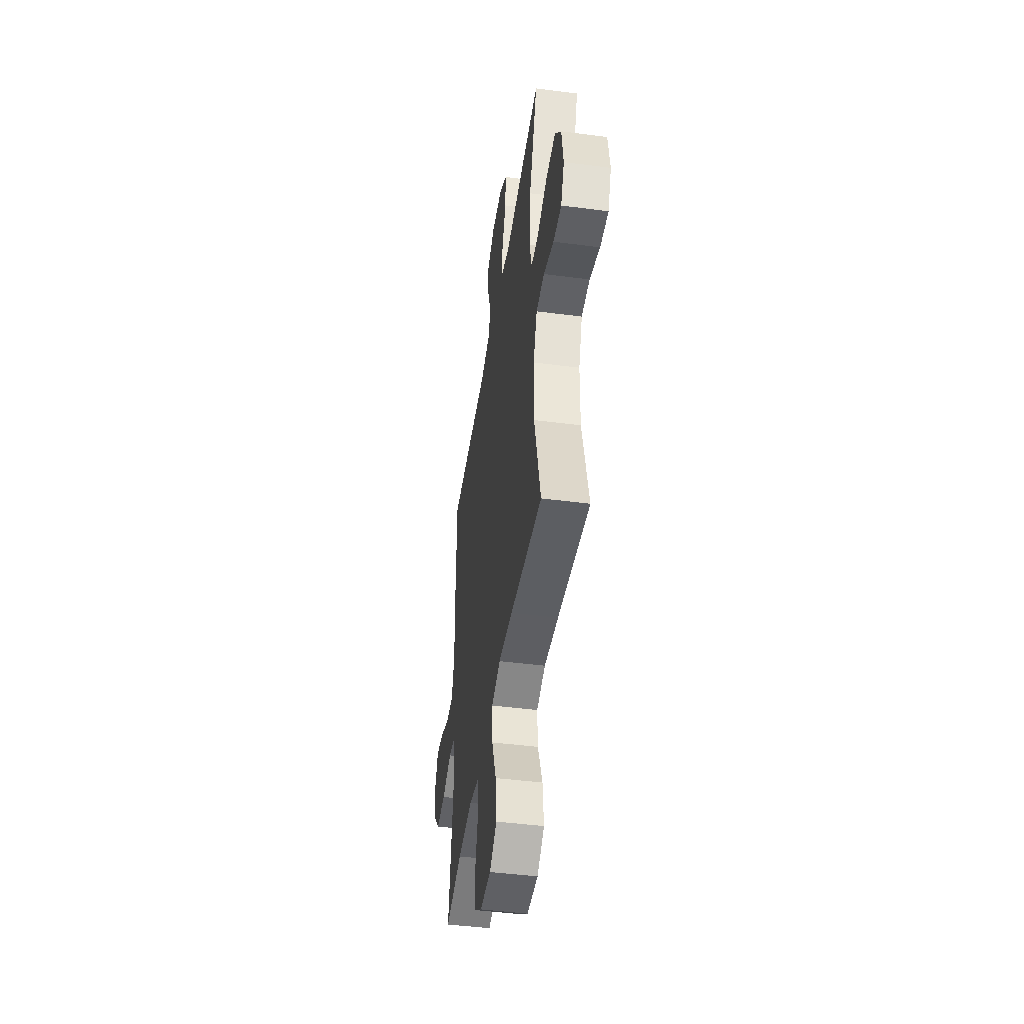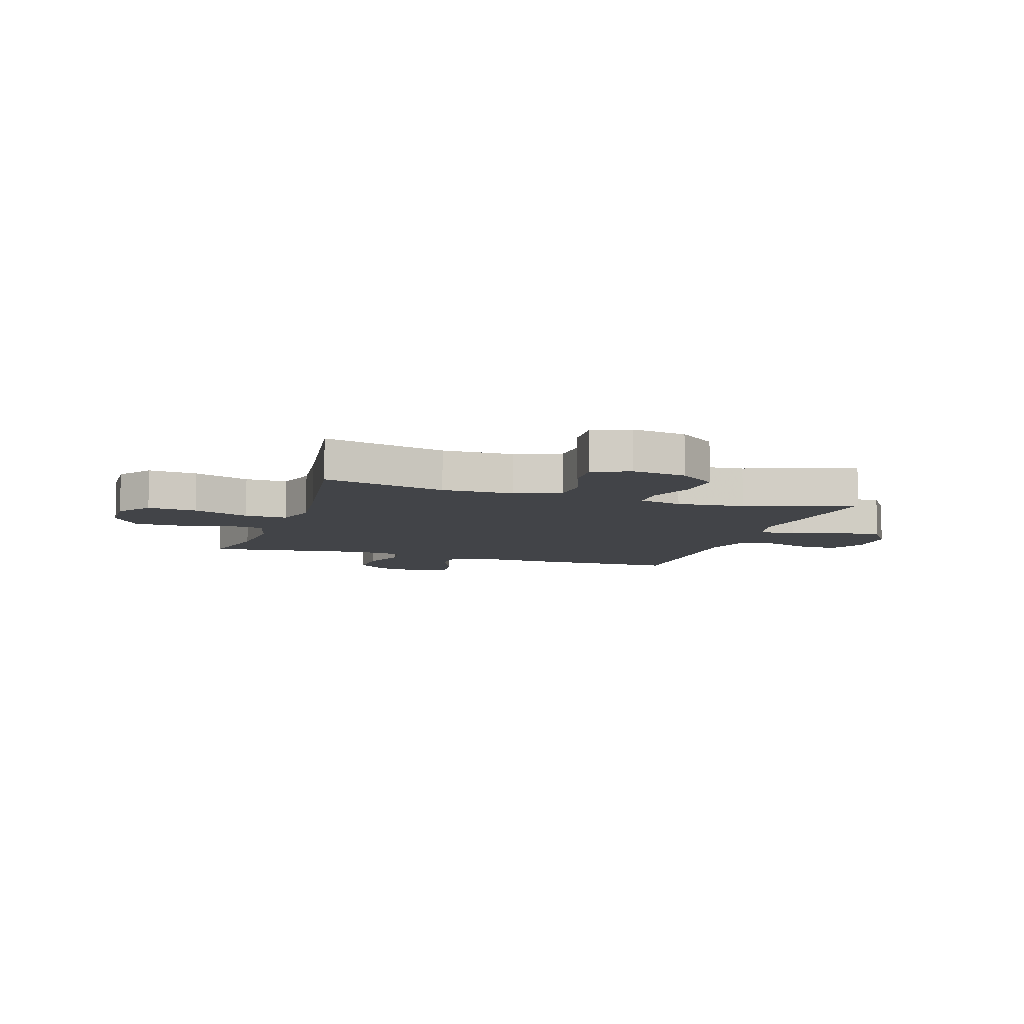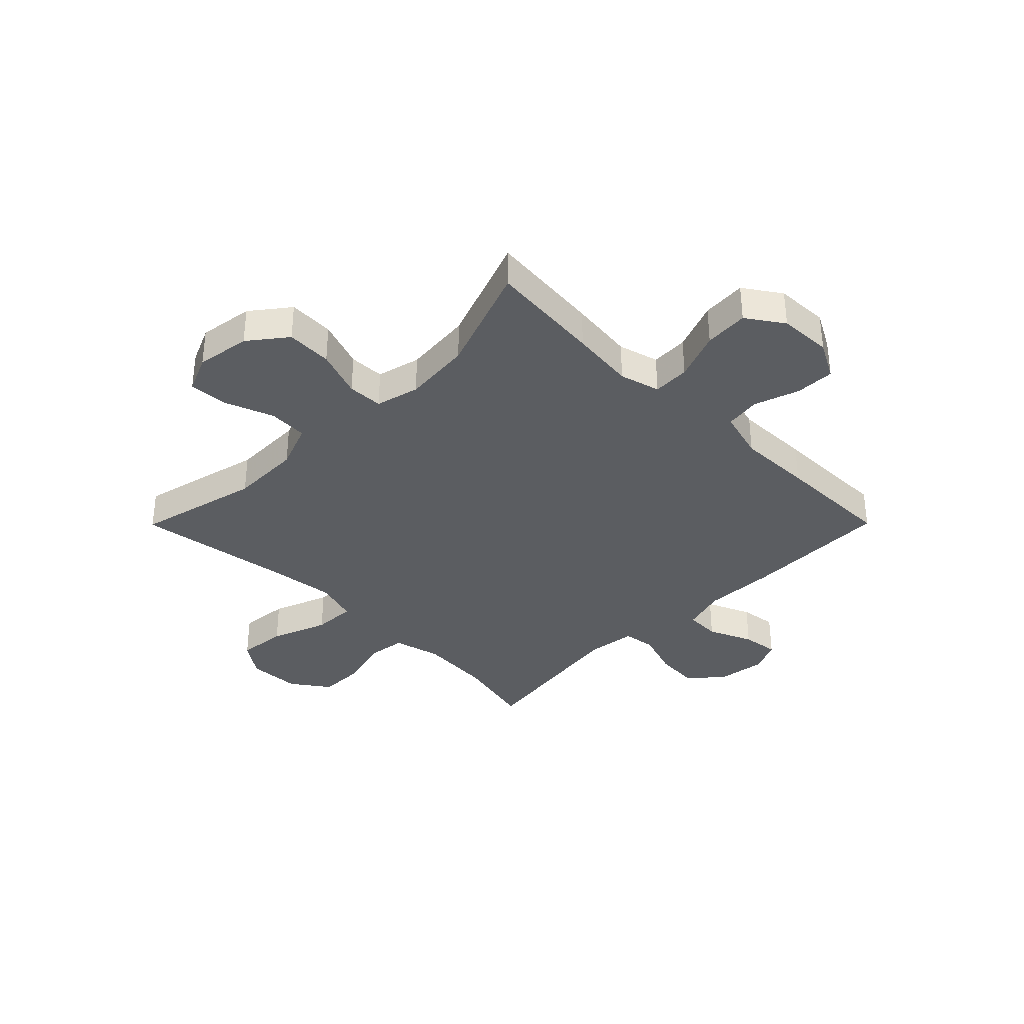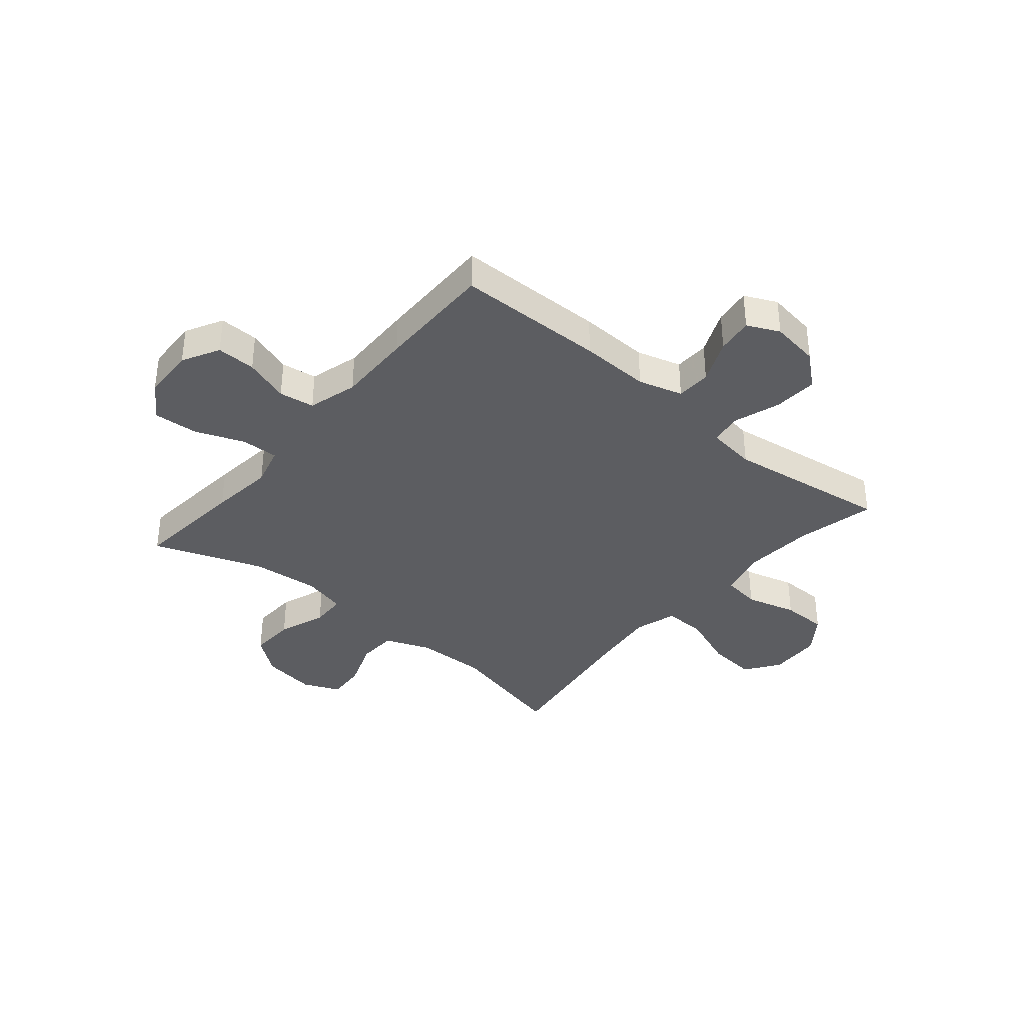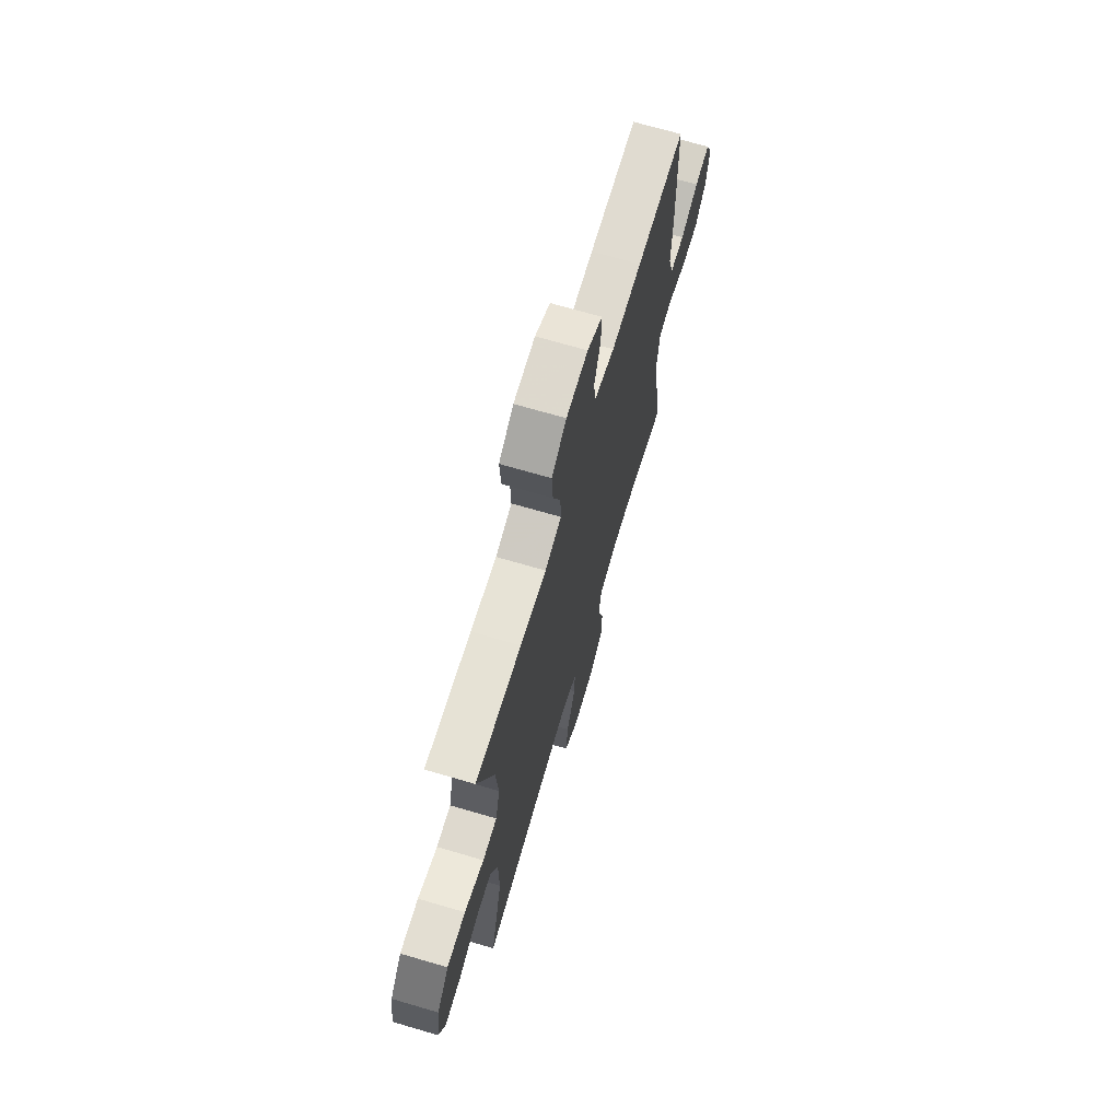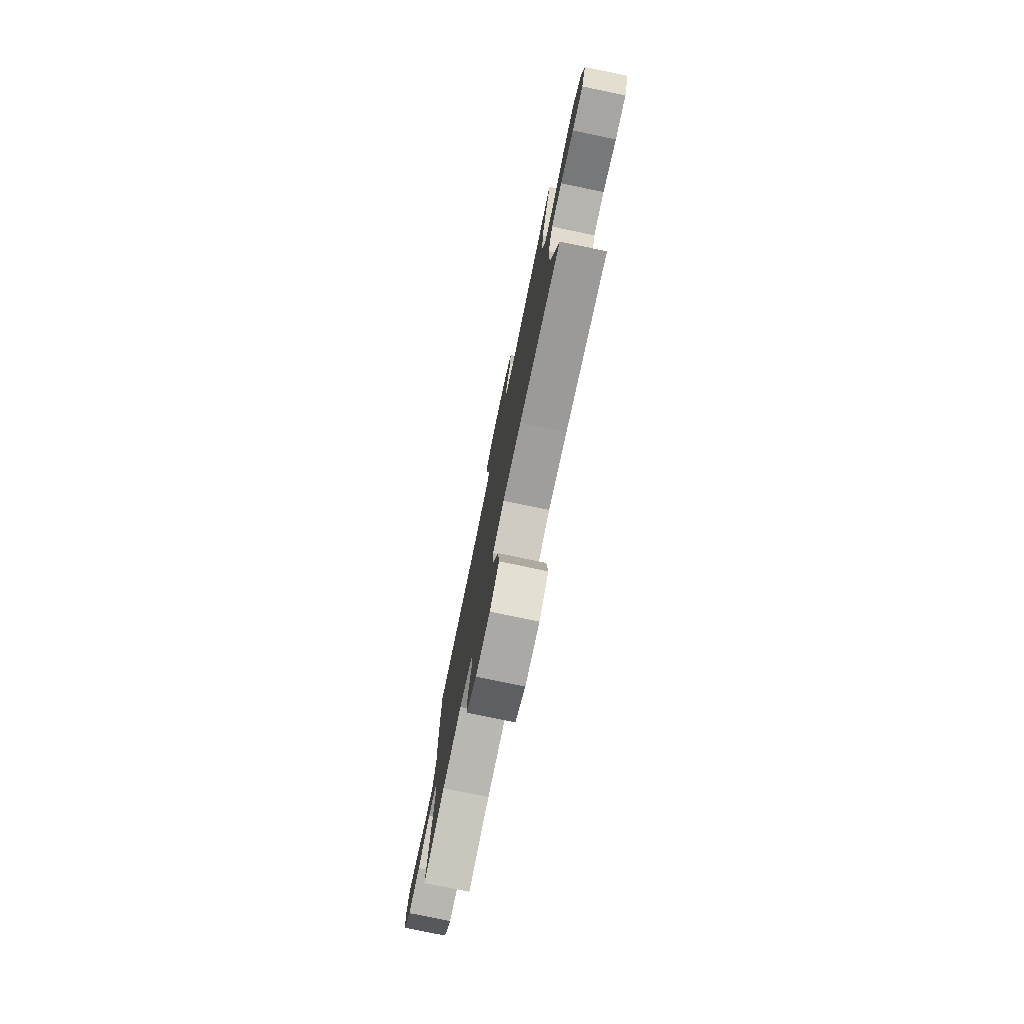
<metadata>
{"format":"obj","ext":"obj","renderer":"f3d","projection":"perspective","resolution":1024,"background":"white","views":[{"elev":-45.9,"azim":-98.5,"up":"+Z"},{"elev":-8.1,"azim":-107.9,"up":"+Y"},{"elev":-35.8,"azim":-44.8,"up":"+Y"},{"elev":-36.5,"azim":50.0,"up":"+Y"},{"elev":69.6,"azim":-73.6,"up":"+Z"},{"elev":-78.0,"azim":-101.7,"up":"+Z"}]}
</metadata>
<code>
v 0.5 0.07 0.5
v 0.503 0.07 0.231
v 0.498 0.07 0.105
v 0.521 0.07 0.025
v 0.584 0.07 0.023
v 0.664 0.07 0.058
v 0.73 0.07 0.067
v 0.757 0.07 0.009
v 0.744 0.07 -0.079
v 0.693 0.07 -0.139
v 0.613 0.07 -0.134
v 0.529 0.07 -0.106
v 0.471 0.07 -0.115
v 0.459 0.07 -0.204
v 0.5 0.07 -0.5
v 0.356 0.07 -0.468
v 0.227 0.07 -0.459
v 0.141 0.07 -0.481
v 0.131 0.07 -0.55
v 0.156 0.07 -0.642
v 0.155 0.07 -0.725
v 0.087 0.07 -0.774
v -0.009 0.07 -0.778
v -0.071 0.07 -0.734
v -0.062 0.07 -0.645
v -0.023 0.07 -0.543
v -0.02 0.07 -0.466
v -0.097 0.07 -0.443
v -0.221 0.07 -0.458
v -0.5 0.07 -0.5
v -0.446 0.07 -0.277
v -0.448 0.07 -0.149
v -0.48 0.07 -0.066
v -0.551 0.07 -0.063
v -0.639 0.07 -0.096
v -0.71 0.07 -0.101
v -0.739 0.07 -0.034
v -0.724 0.07 0.064
v -0.671 0.07 0.132
v -0.588 0.07 0.129
v -0.501 0.07 0.098
v -0.437 0.07 0.1
v -0.417 0.07 0.179
v -0.428 0.07 0.302
v -0.5 0.07 0.5
v -0.295 0.07 0.481
v -0.179 0.07 0.468
v -0.106 0.07 0.488
v -0.108 0.07 0.555
v -0.142 0.07 0.644
v -0.147 0.07 0.724
v -0.081 0.07 0.769
v 0.015 0.07 0.773
v 0.082 0.07 0.737
v 0.08 0.07 0.666
v 0.052 0.07 0.584
v 0.061 0.07 0.52
v 0.151 0.07 0.495
v 0.286 0.07 0.498
v 0.5 0 0.5
v 0.503 0 0.231
v 0.498 0 0.105
v 0.521 0 0.025
v 0.584 0 0.023
v 0.664 0 0.058
v 0.73 0 0.067
v 0.757 0 0.009
v 0.744 0 -0.079
v 0.693 0 -0.139
v 0.613 0 -0.134
v 0.529 0 -0.106
v 0.471 0 -0.115
v 0.459 0 -0.204
v 0.5 0 -0.5
v 0.356 0 -0.468
v 0.227 0 -0.459
v 0.141 0 -0.481
v 0.131 0 -0.55
v 0.156 0 -0.642
v 0.155 0 -0.725
v 0.087 0 -0.774
v -0.009 0 -0.778
v -0.071 0 -0.734
v -0.062 0 -0.645
v -0.023 0 -0.543
v -0.02 0 -0.466
v -0.097 0 -0.443
v -0.221 0 -0.458
v -0.5 0 -0.5
v -0.446 0 -0.277
v -0.448 0 -0.149
v -0.48 0 -0.066
v -0.551 0 -0.063
v -0.639 0 -0.096
v -0.71 0 -0.101
v -0.739 0 -0.034
v -0.724 0 0.064
v -0.671 0 0.132
v -0.588 0 0.129
v -0.501 0 0.098
v -0.437 0 0.1
v -0.417 0 0.179
v -0.428 0 0.302
v -0.5 0 0.5
v -0.295 0 0.481
v -0.179 0 0.468
v -0.106 0 0.488
v -0.108 0 0.555
v -0.142 0 0.644
v -0.147 0 0.724
v -0.081 0 0.769
v 0.015 0 0.773
v 0.082 0 0.737
v 0.08 0 0.666
v 0.052 0 0.584
v 0.061 0 0.52
v 0.151 0 0.495
v 0.286 0 0.498
f 58 59 1 2
f 57 58 2 3
f 53 54 55 56
f 53 56 57
f 52 53 57
f 49 50 51 52
f 48 49 52 57
f 47 48 57 3
f 44 45 46 47
f 43 44 47 3
f 38 39 40 41
f 38 41 42
f 37 38 42
f 34 35 36 37
f 33 34 37 42
f 32 33 42
f 31 32 42 43
f 29 30 31
f 28 29 31 43
f 23 24 25 26
f 23 26 27
f 22 23 27
f 19 20 21 22
f 18 19 22 27
f 17 18 27 28
f 14 15 16
f 13 14 16 17
f 9 10 11 12
f 7 8 9 12
f 5 6 7 12
f 4 5 12 13
f 13 17 28 43
f 3 4 13 43
f 61 60 118 117
f 62 61 117 116
f 115 114 113 112
f 116 115 112
f 116 112 111
f 111 110 109 108
f 116 111 108 107
f 62 116 107 106
f 106 105 104 103
f 62 106 103 102
f 100 99 98 97
f 101 100 97
f 101 97 96
f 96 95 94 93
f 101 96 93 92
f 101 92 91
f 102 101 91 90
f 90 89 88
f 102 90 88 87
f 85 84 83 82
f 86 85 82
f 86 82 81
f 81 80 79 78
f 86 81 78 77
f 87 86 77 76
f 75 74 73
f 76 75 73 72
f 71 70 69 68
f 71 68 67 66
f 71 66 65 64
f 72 71 64 63
f 102 87 76 72
f 102 72 63 62
f 1 60 61 2
f 2 61 62 3
f 3 62 63 4
f 4 63 64 5
f 5 64 65 6
f 6 65 66 7
f 7 66 67 8
f 8 67 68 9
f 9 68 69 10
f 10 69 70 11
f 11 70 71 12
f 12 71 72 13
f 13 72 73 14
f 14 73 74 15
f 15 74 75 16
f 16 75 76 17
f 17 76 77 18
f 18 77 78 19
f 19 78 79 20
f 20 79 80 21
f 21 80 81 22
f 22 81 82 23
f 23 82 83 24
f 24 83 84 25
f 25 84 85 26
f 26 85 86 27
f 27 86 87 28
f 28 87 88 29
f 29 88 89 30
f 30 89 90 31
f 31 90 91 32
f 32 91 92 33
f 33 92 93 34
f 34 93 94 35
f 35 94 95 36
f 36 95 96 37
f 37 96 97 38
f 38 97 98 39
f 39 98 99 40
f 40 99 100 41
f 41 100 101 42
f 42 101 102 43
f 43 102 103 44
f 44 103 104 45
f 45 104 105 46
f 46 105 106 47
f 47 106 107 48
f 48 107 108 49
f 49 108 109 50
f 50 109 110 51
f 51 110 111 52
f 52 111 112 53
f 53 112 113 54
f 54 113 114 55
f 55 114 115 56
f 56 115 116 57
f 57 116 117 58
f 58 117 118 59
f 59 118 60 1

</code>
